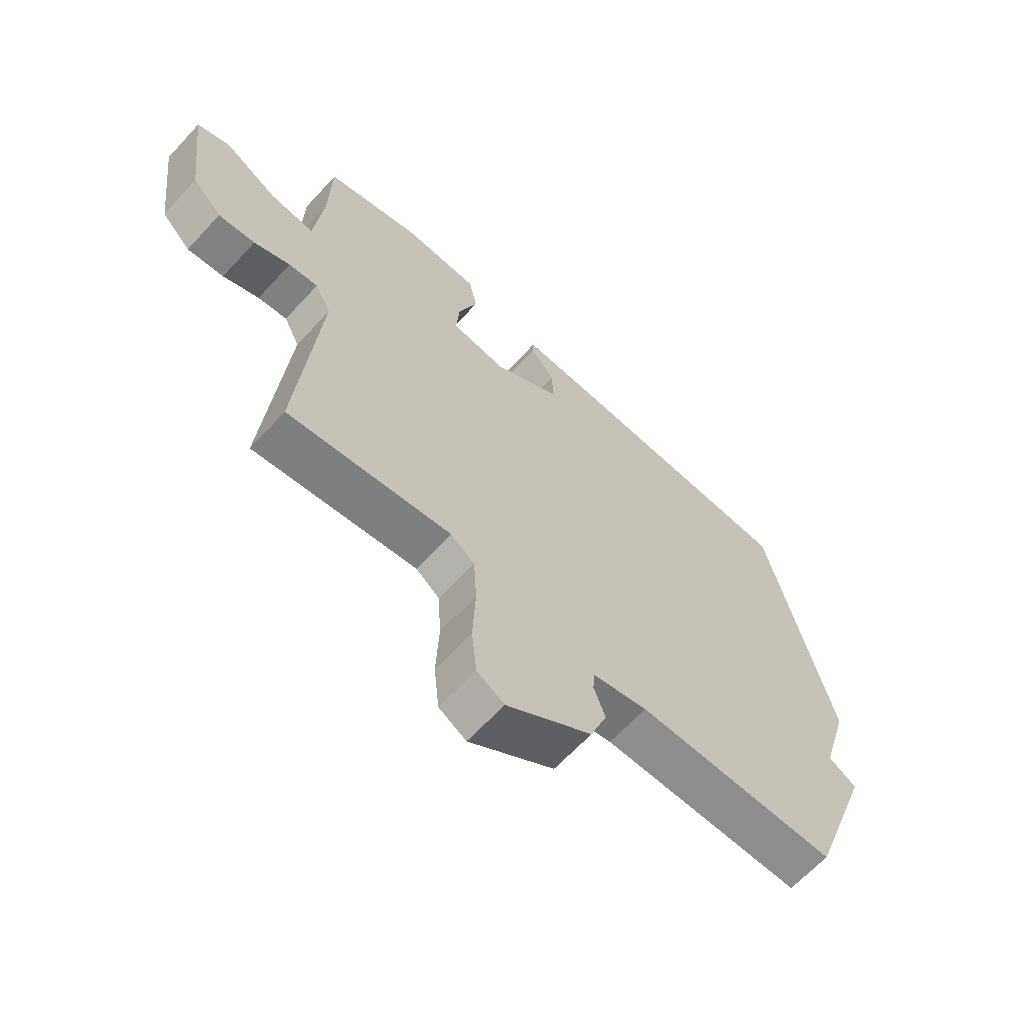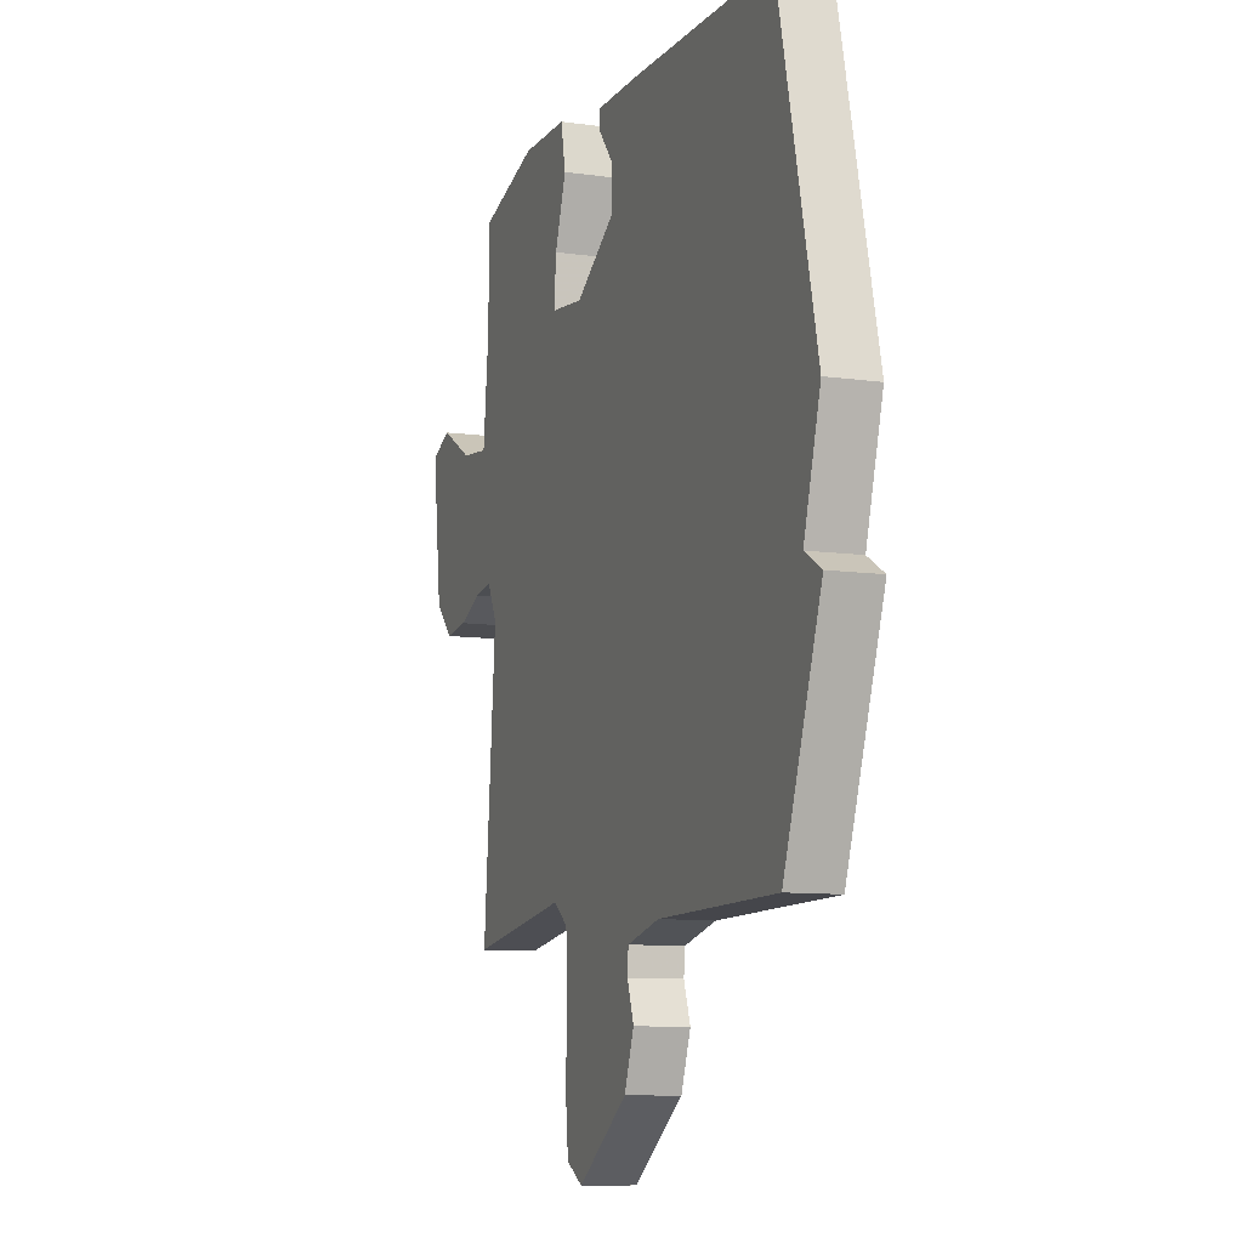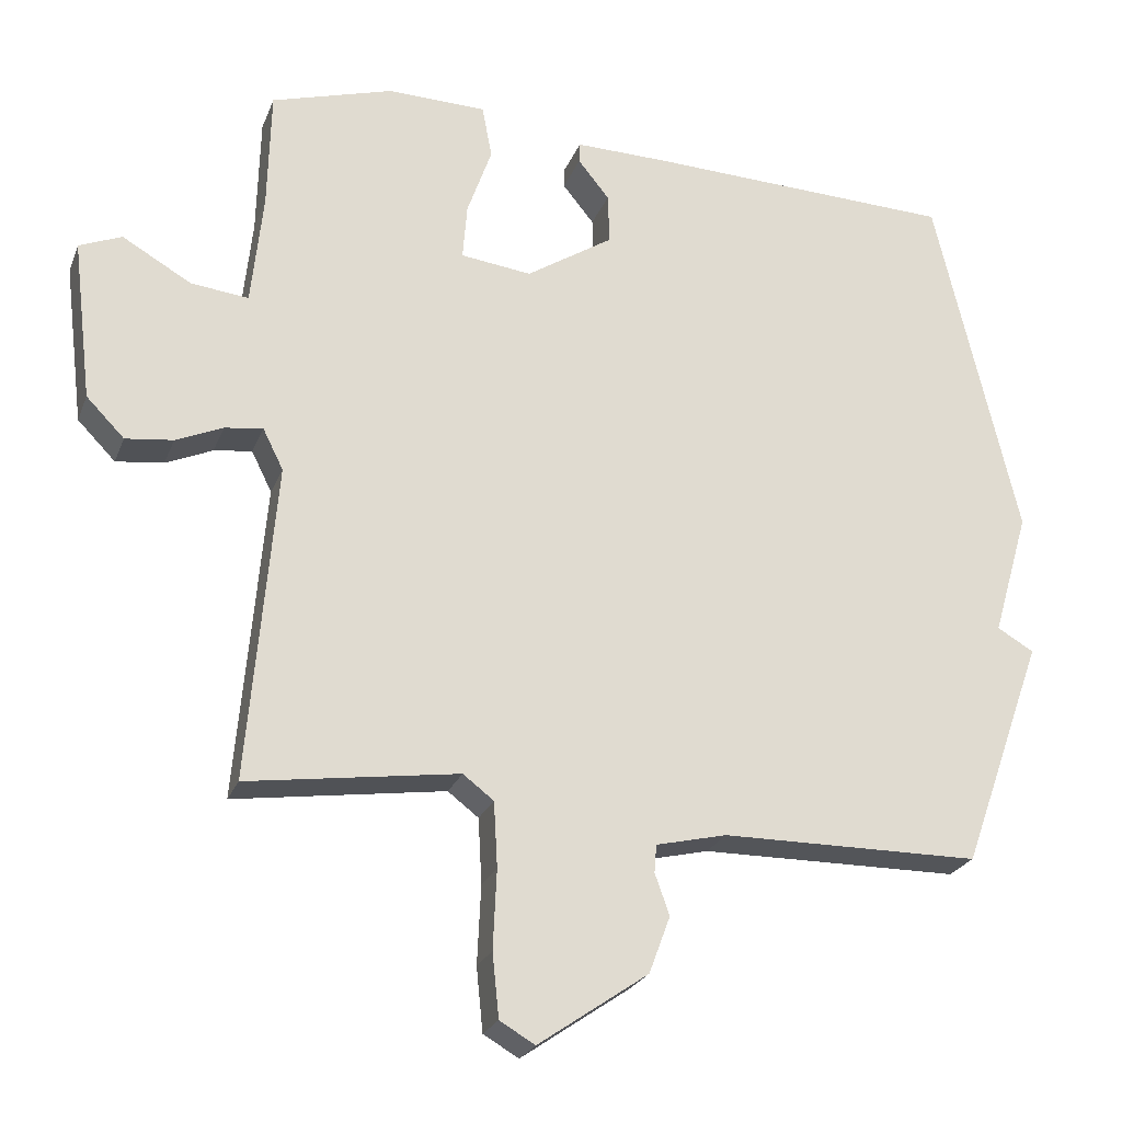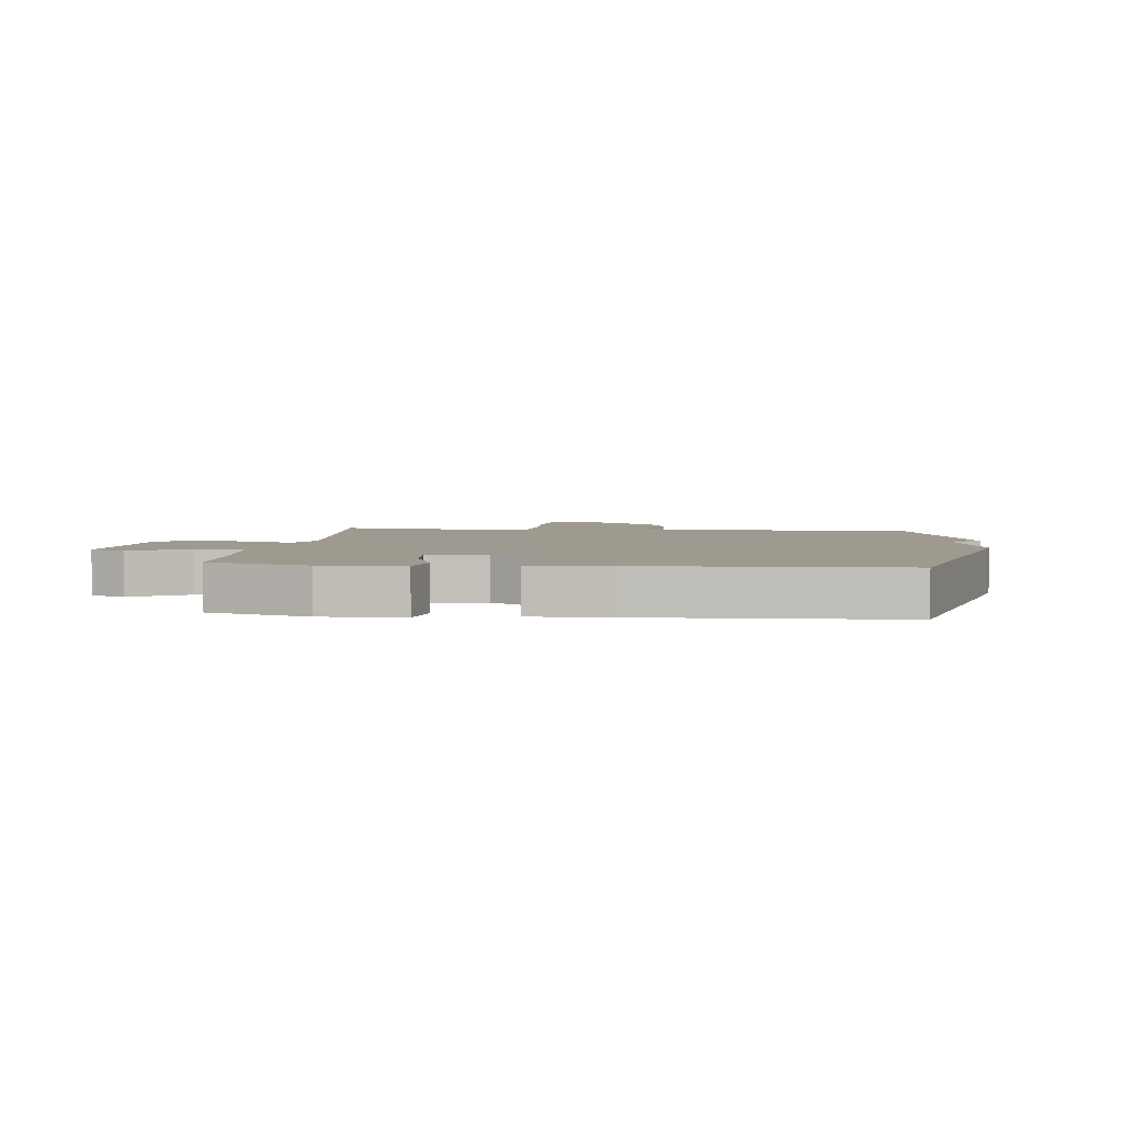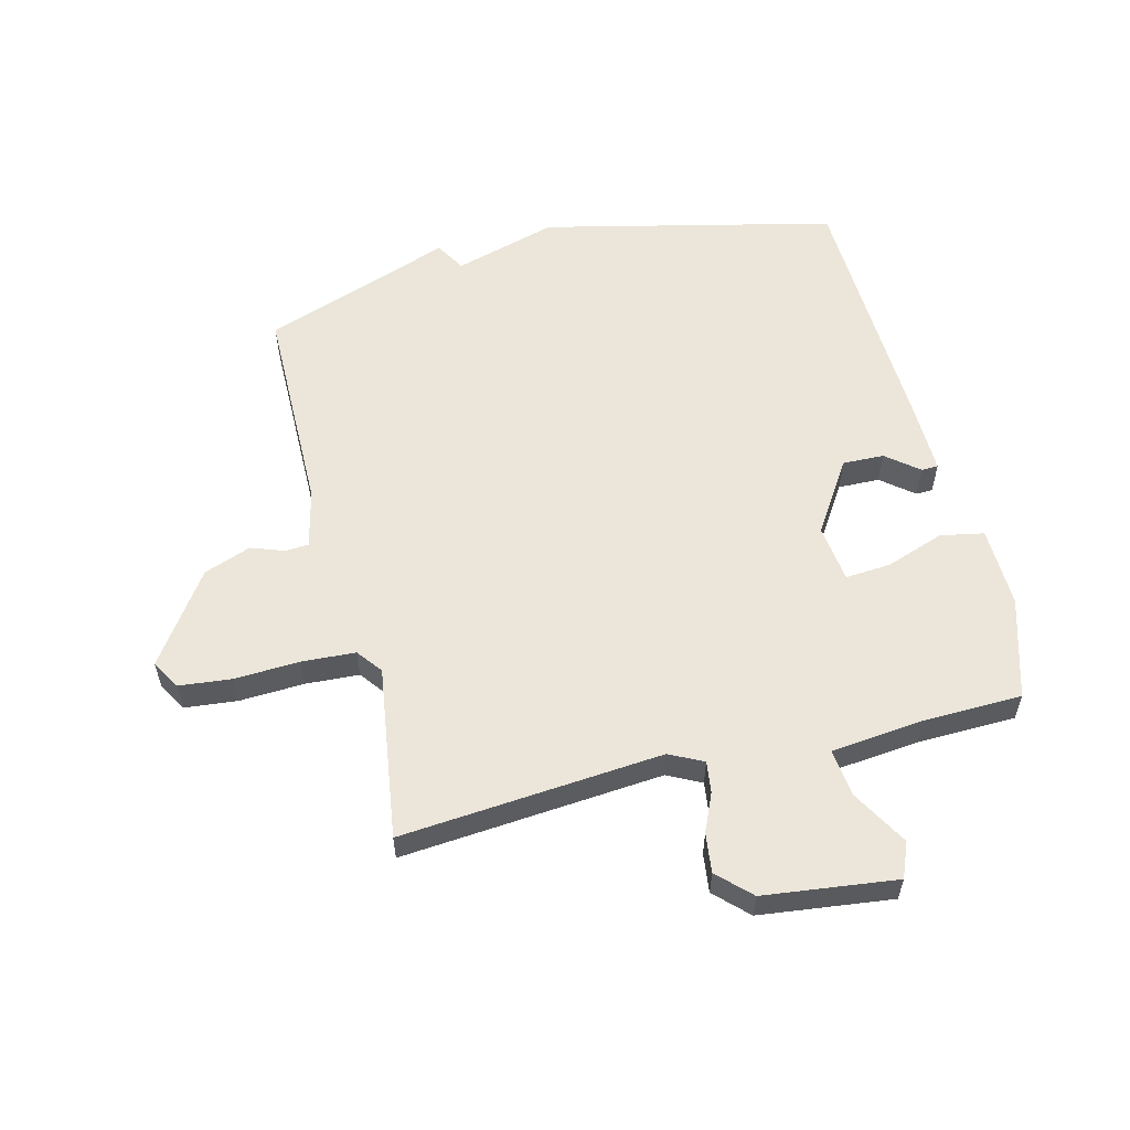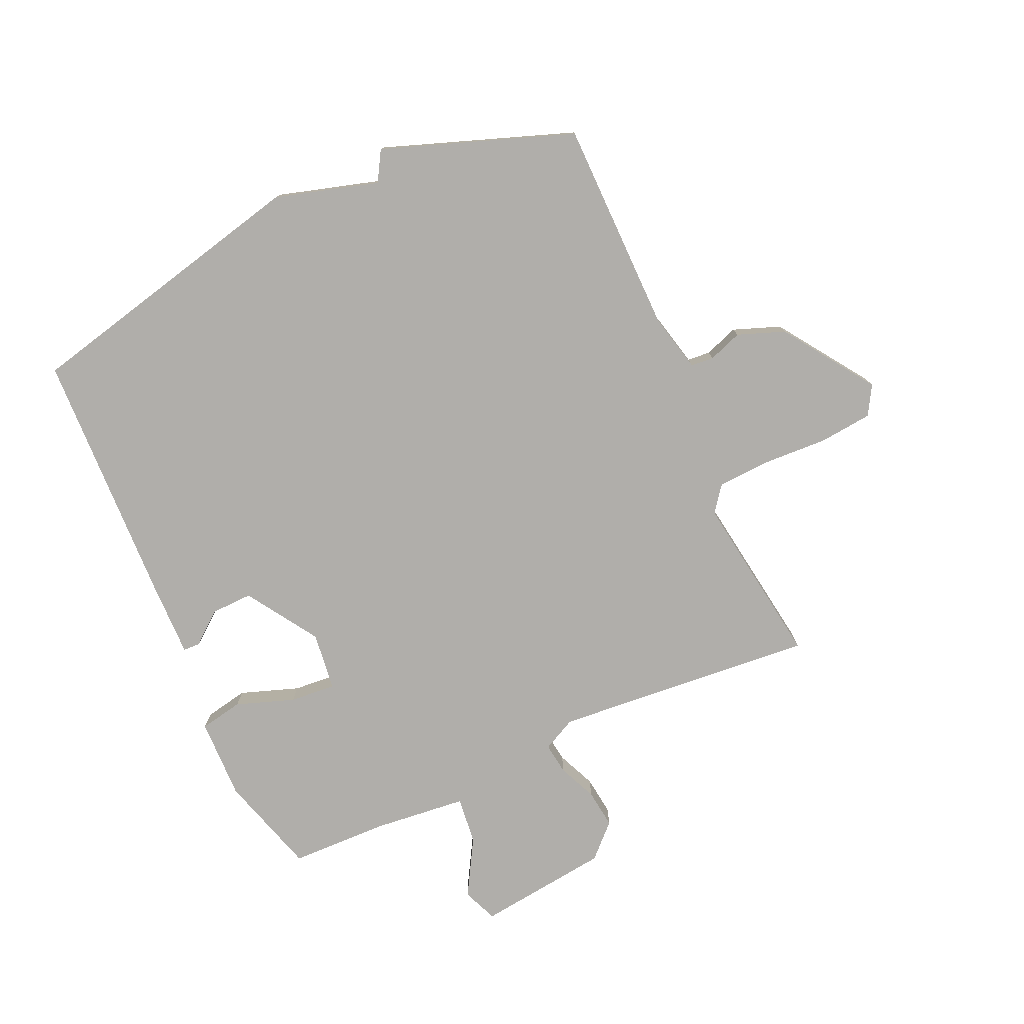
<metadata>
{"format":"obj","ext":"obj","renderer":"f3d","projection":"perspective","resolution":1024,"background":"white","views":[{"elev":-64.9,"azim":-42.7,"up":"+Z"},{"elev":-9.7,"azim":69.8,"up":"+Z"},{"elev":-24.2,"azim":-18.0,"up":"+Z"},{"elev":3.6,"azim":6.5,"up":"+Y"},{"elev":57.2,"azim":-104.1,"up":"+Y"},{"elev":-77.7,"azim":114.2,"up":"+Y"}]}
</metadata>
<code>
v -0.5 0.07 0.5
v -0.333 0.07 0.55
v -0.198 0.07 0.547
v -0.184 0.07 0.475
v -0.218 0.07 0.378
v -0.224 0.07 0.302
v -0.127 0.07 0.29
v -0.008 0.07 0.367
v -0.01 0.07 0.436
v -0.053 0.07 0.489
v -0.052 0.07 0.517
v 0.074 0.07 0.515
v 0.5 0.07 0.5
v 0.613 0.07 0.015
v 0.563 0.07 -0.156
v 0.613 0.07 -0.185
v 0.5 0.07 -0.5
v 0.146 0.07 -0.503
v 0.049 0.07 -0.526
v 0.046 0.07 -0.564
v 0.066 0.07 -0.62
v 0.037 0.07 -0.698
v -0.113 0.07 -0.802
v -0.161 0.07 -0.774
v -0.17 0.07 -0.687
v -0.165 0.07 -0.579
v -0.17 0.07 -0.49
v -0.212 0.07 -0.458
v -0.5 0.07 -0.5
v -0.463 0.07 -0.065
v -0.491 0.07 -0.009
v -0.543 0.07 -0.016
v -0.607 0.07 -0.044
v -0.672 0.07 -0.052
v -0.724 0.07 0.001
v -0.751 0.07 0.221
v -0.693 0.07 0.245
v -0.599 0.07 0.191
v -0.52 0.07 0.182
v -0.504 0.07 0.336
v -0.5 0 0.5
v -0.333 0 0.55
v -0.198 0 0.547
v -0.184 0 0.475
v -0.218 0 0.378
v -0.224 0 0.302
v -0.127 0 0.29
v -0.008 0 0.367
v -0.01 0 0.436
v -0.053 0 0.489
v -0.052 0 0.517
v 0.074 0 0.515
v 0.5 0 0.5
v 0.613 0 0.015
v 0.563 0 -0.156
v 0.613 0 -0.185
v 0.5 0 -0.5
v 0.146 0 -0.503
v 0.049 0 -0.526
v 0.046 0 -0.564
v 0.066 0 -0.62
v 0.037 0 -0.698
v -0.113 0 -0.802
v -0.161 0 -0.774
v -0.17 0 -0.687
v -0.165 0 -0.579
v -0.17 0 -0.49
v -0.212 0 -0.458
v -0.5 0 -0.5
v -0.463 0 -0.065
v -0.491 0 -0.009
v -0.543 0 -0.016
v -0.607 0 -0.044
v -0.672 0 -0.052
v -0.724 0 0.001
v -0.751 0 0.221
v -0.693 0 0.245
v -0.599 0 0.191
v -0.52 0 0.182
v -0.504 0 0.336
f 36 37 38
f 35 36 38
f 34 35 38
f 33 34 38
f 32 33 38
f 31 32 38 39
f 30 31 39 40
f 28 29 30
f 40 1 2
f 30 40 2
f 28 30 2
f 27 28 2
f 24 25 26
f 23 24 26
f 22 23 26
f 21 22 26
f 20 21 26
f 19 20 26 27
f 15 16 17 18
f 13 14 15
f 12 13 15
f 11 12 15
f 10 11 15
f 9 10 15
f 15 18 19
f 9 15 19
f 8 9 19
f 2 3 4 5
f 2 5 6
f 27 2 6
f 7 8 19 27
f 6 7 27
f 78 77 76
f 78 76 75
f 78 75 74
f 78 74 73
f 78 73 72
f 79 78 72 71
f 80 79 71 70
f 70 69 68
f 42 41 80
f 42 80 70
f 42 70 68
f 42 68 67
f 66 65 64
f 66 64 63
f 66 63 62
f 66 62 61
f 66 61 60
f 67 66 60 59
f 58 57 56 55
f 55 54 53
f 55 53 52
f 55 52 51
f 55 51 50
f 55 50 49
f 59 58 55
f 59 55 49
f 59 49 48
f 45 44 43 42
f 46 45 42
f 46 42 67
f 67 59 48 47
f 67 47 46
f 1 41 42 2
f 2 42 43 3
f 3 43 44 4
f 4 44 45 5
f 5 45 46 6
f 6 46 47 7
f 7 47 48 8
f 8 48 49 9
f 9 49 50 10
f 10 50 51 11
f 11 51 52 12
f 12 52 53 13
f 13 53 54 14
f 14 54 55 15
f 15 55 56 16
f 16 56 57 17
f 17 57 58 18
f 18 58 59 19
f 19 59 60 20
f 20 60 61 21
f 21 61 62 22
f 22 62 63 23
f 23 63 64 24
f 24 64 65 25
f 25 65 66 26
f 26 66 67 27
f 27 67 68 28
f 28 68 69 29
f 29 69 70 30
f 30 70 71 31
f 31 71 72 32
f 32 72 73 33
f 33 73 74 34
f 34 74 75 35
f 35 75 76 36
f 36 76 77 37
f 37 77 78 38
f 38 78 79 39
f 39 79 80 40
f 40 80 41 1

</code>
